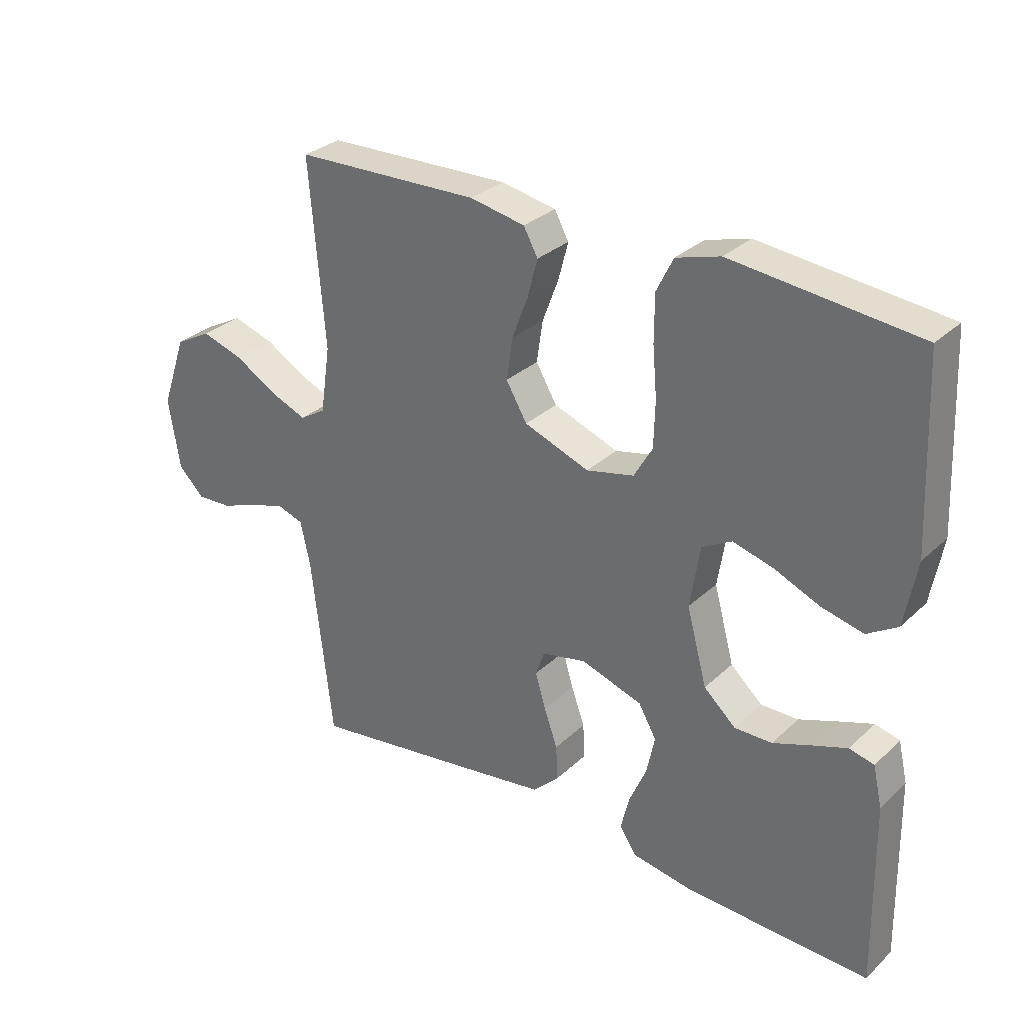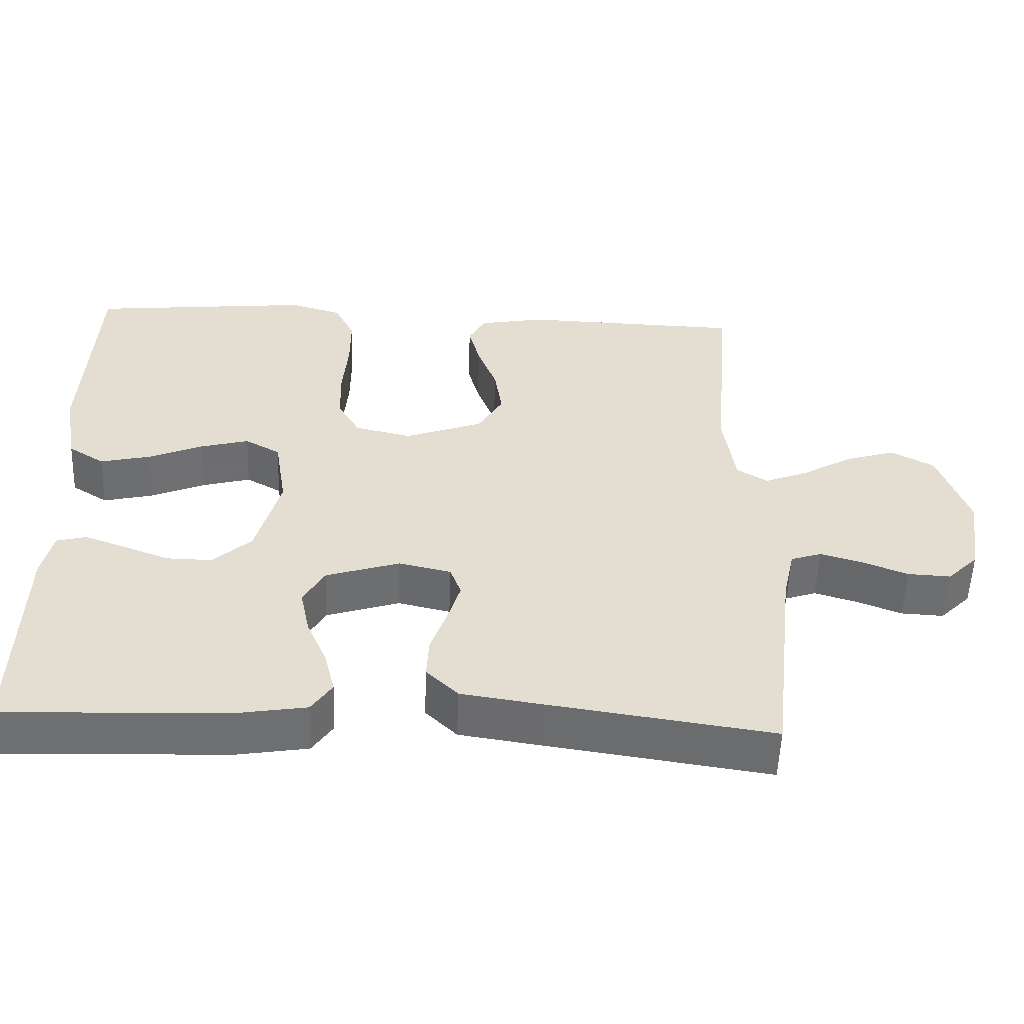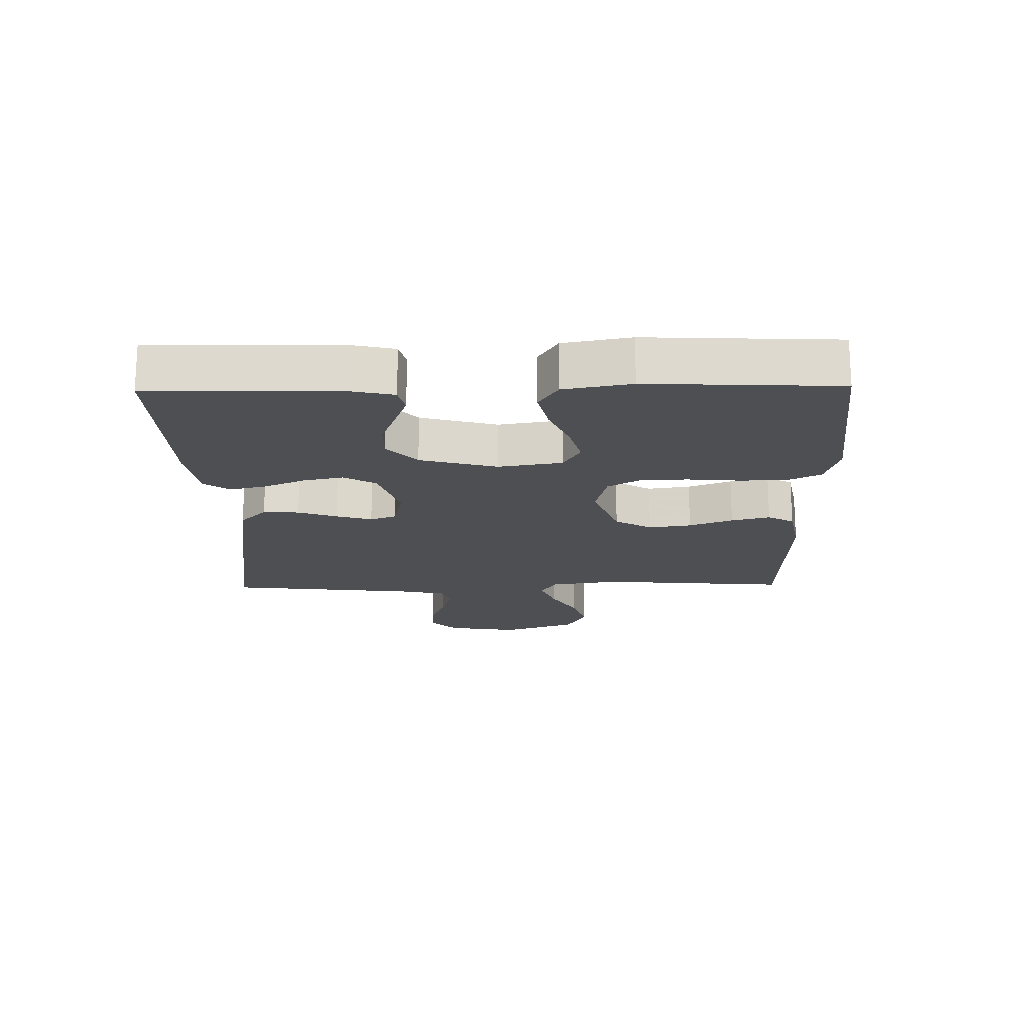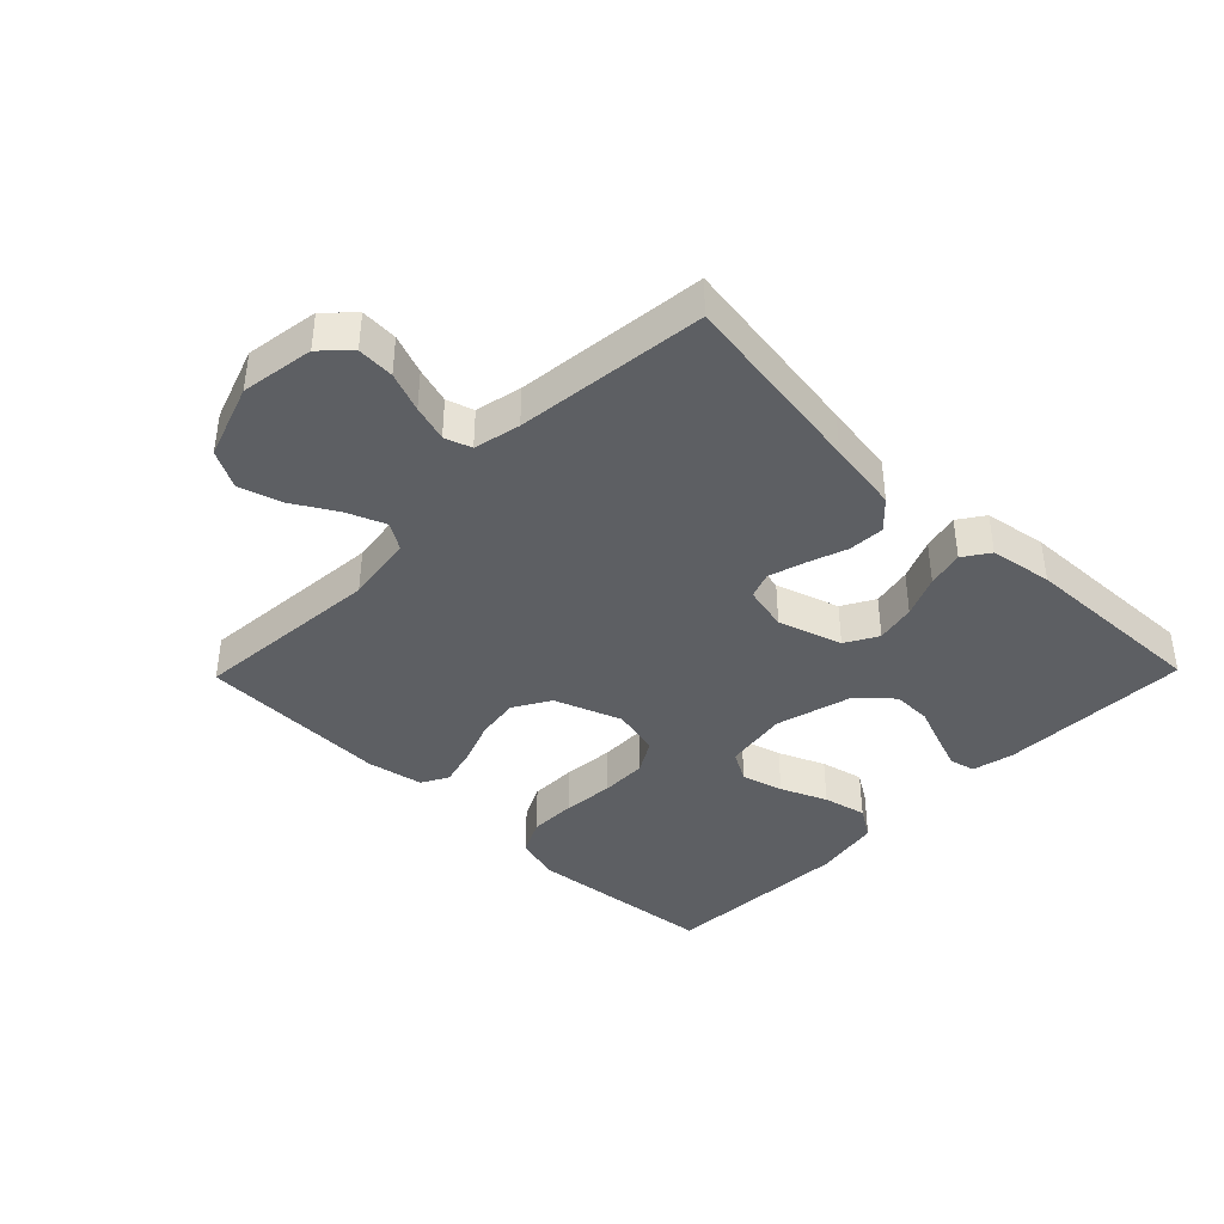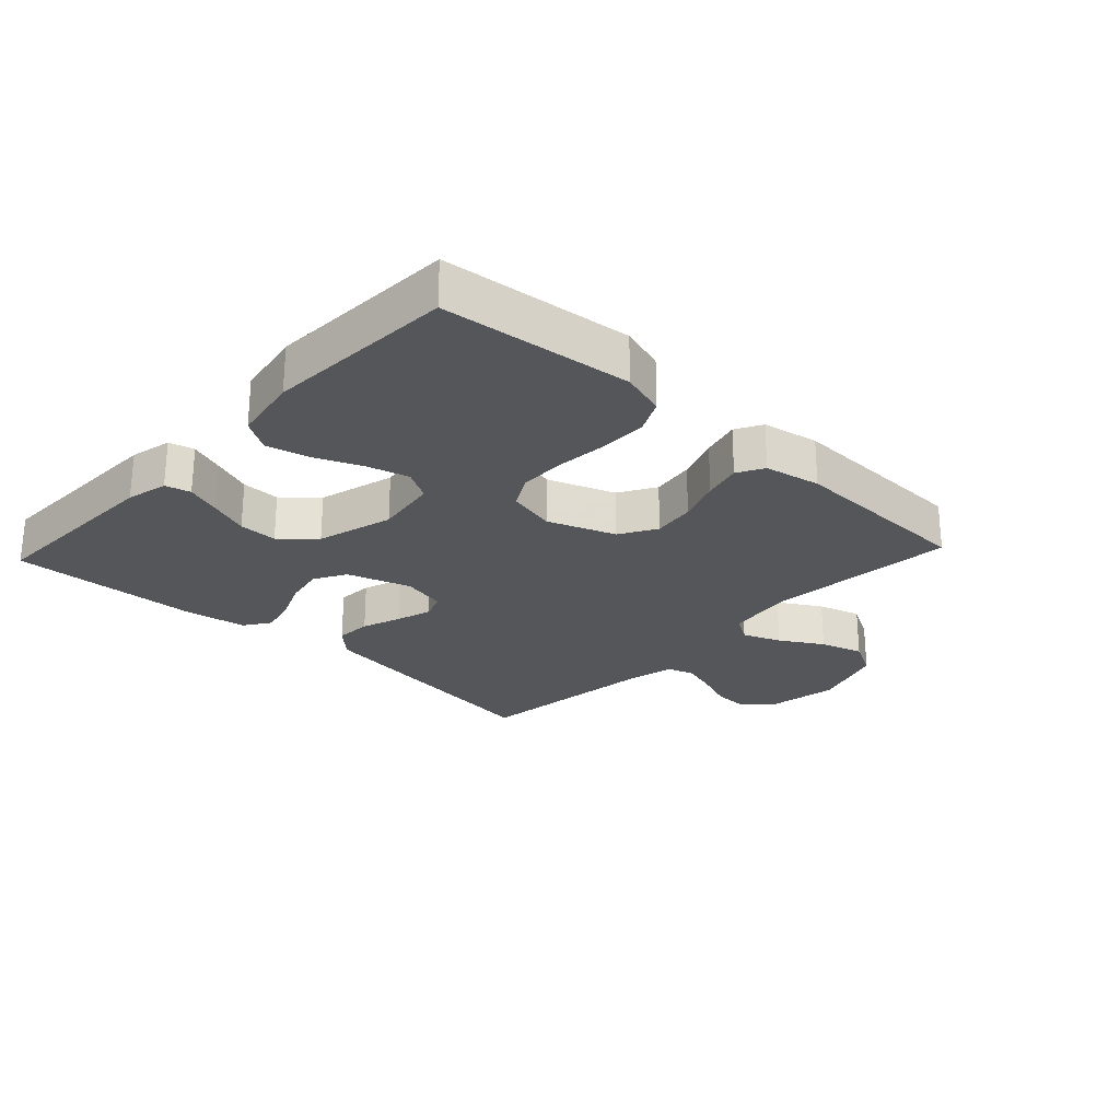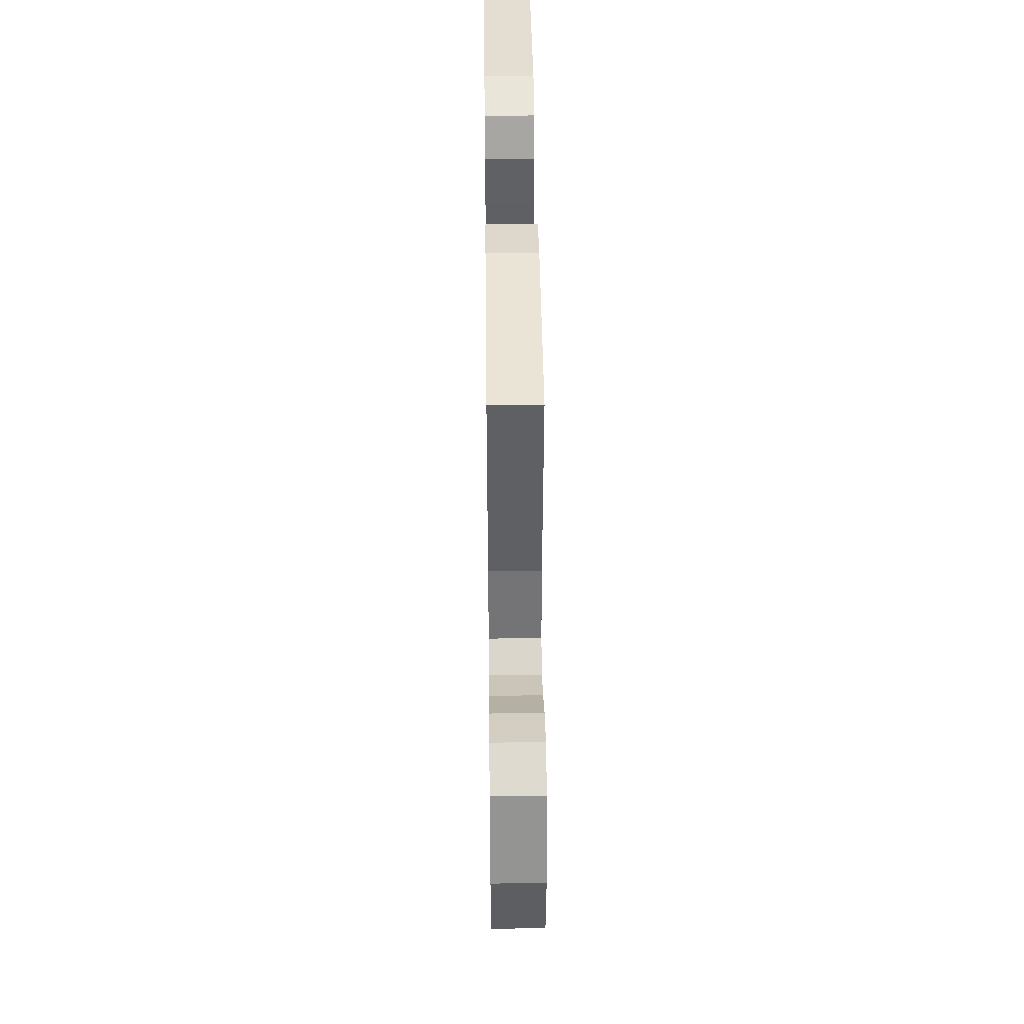
<metadata>
{"format":"obj","ext":"obj","renderer":"f3d","projection":"perspective","resolution":1024,"background":"white","views":[{"elev":30.5,"azim":-142.7,"up":"+Z"},{"elev":-54.4,"azim":-2.1,"up":"+Z"},{"elev":-18.2,"azim":-88.9,"up":"+Y"},{"elev":-40.0,"azim":135.7,"up":"+Y"},{"elev":-25.1,"azim":-43.1,"up":"+Y"},{"elev":42.2,"azim":89.3,"up":"+Z"}]}
</metadata>
<code>
v 0.5 0.07 -0.5
v 0.2 0.07 -0.456
v 0.087 0.07 -0.439
v 0.044 0.07 -0.397
v 0.047 0.07 -0.34
v 0.069 0.07 -0.278
v 0.086 0.07 -0.221
v 0.071 0.07 -0.18
v 0 0.07 -0.164
v -0.1 0.07 -0.196
v -0.129 0.07 -0.247
v -0.116 0.07 -0.31
v -0.088 0.07 -0.375
v -0.074 0.07 -0.433
v -0.102 0.07 -0.474
v -0.2 0.07 -0.49
v -0.5 0.07 -0.5
v -0.494 0.07 -0.2
v -0.479 0.07 -0.134
v -0.439 0.07 -0.124
v -0.384 0.07 -0.144
v -0.321 0.07 -0.168
v -0.26 0.07 -0.169
v -0.208 0.07 -0.122
v -0.175 0.07 0
v -0.191 0.07 0.101
v -0.239 0.07 0.128
v -0.305 0.07 0.11
v -0.378 0.07 0.079
v -0.446 0.07 0.063
v -0.495 0.07 0.094
v -0.514 0.07 0.2
v -0.5 0.07 0.5
v -0.2 0.07 0.531
v -0.129 0.07 0.51
v -0.102 0.07 0.455
v -0.102 0.07 0.38
v -0.109 0.07 0.299
v -0.107 0.07 0.225
v -0.077 0.07 0.173
v 0 0.07 0.155
v 0.106 0.07 0.194
v 0.14 0.07 0.252
v 0.13 0.07 0.32
v 0.104 0.07 0.389
v 0.088 0.07 0.45
v 0.111 0.07 0.492
v 0.2 0.07 0.509
v 0.5 0.07 0.5
v 0.475 0.07 0.2
v 0.491 0.07 0.091
v 0.533 0.07 0.065
v 0.593 0.07 0.089
v 0.661 0.07 0.129
v 0.729 0.07 0.15
v 0.788 0.07 0.118
v 0.829 0.07 0
v 0.811 0.07 -0.115
v 0.769 0.07 -0.157
v 0.711 0.07 -0.154
v 0.649 0.07 -0.13
v 0.592 0.07 -0.113
v 0.55 0.07 -0.127
v 0.534 0.07 -0.2
v 0.5 0 -0.5
v 0.2 0 -0.456
v 0.087 0 -0.439
v 0.044 0 -0.397
v 0.047 0 -0.34
v 0.069 0 -0.278
v 0.086 0 -0.221
v 0.071 0 -0.18
v 0 0 -0.164
v -0.1 0 -0.196
v -0.129 0 -0.247
v -0.116 0 -0.31
v -0.088 0 -0.375
v -0.074 0 -0.433
v -0.102 0 -0.474
v -0.2 0 -0.49
v -0.5 0 -0.5
v -0.494 0 -0.2
v -0.479 0 -0.134
v -0.439 0 -0.124
v -0.384 0 -0.144
v -0.321 0 -0.168
v -0.26 0 -0.169
v -0.208 0 -0.122
v -0.175 0 0
v -0.191 0 0.101
v -0.239 0 0.128
v -0.305 0 0.11
v -0.378 0 0.079
v -0.446 0 0.063
v -0.495 0 0.094
v -0.514 0 0.2
v -0.5 0 0.5
v -0.2 0 0.531
v -0.129 0 0.51
v -0.102 0 0.455
v -0.102 0 0.38
v -0.109 0 0.299
v -0.107 0 0.225
v -0.077 0 0.173
v 0 0 0.155
v 0.106 0 0.194
v 0.14 0 0.252
v 0.13 0 0.32
v 0.104 0 0.389
v 0.088 0 0.45
v 0.111 0 0.492
v 0.2 0 0.509
v 0.5 0 0.5
v 0.475 0 0.2
v 0.491 0 0.091
v 0.533 0 0.065
v 0.593 0 0.089
v 0.661 0 0.129
v 0.729 0 0.15
v 0.788 0 0.118
v 0.829 0 0
v 0.811 0 -0.115
v 0.769 0 -0.157
v 0.711 0 -0.154
v 0.649 0 -0.13
v 0.592 0 -0.113
v 0.55 0 -0.127
v 0.534 0 -0.2
f 58 59 60 61
f 58 61 62
f 57 58 62
f 56 57 62 63
f 53 54 55 56
f 52 53 56 63
f 47 48 49 50
f 47 50 51
f 44 45 46 47
f 43 44 47 51
f 42 43 51 52
f 35 36 37 38
f 35 38 39
f 34 35 39
f 33 34 39
f 32 33 39 40
f 28 29 30 31
f 27 28 31 32
f 19 20 21 22
f 17 18 19 22
f 17 22 23
f 16 17 23 24
f 12 13 14 15
f 11 12 15 16
f 3 4 5 6
f 3 6 7
f 64 1 2 3
f 64 3 7
f 63 64 7 8
f 41 42 52 63
f 41 63 8 9
f 27 32 40 41
f 26 27 41
f 25 26 41 9
f 11 16 24 25
f 10 11 25
f 9 10 25
f 125 124 123 122
f 126 125 122
f 126 122 121
f 127 126 121 120
f 120 119 118 117
f 127 120 117 116
f 114 113 112 111
f 115 114 111
f 111 110 109 108
f 115 111 108 107
f 116 115 107 106
f 102 101 100 99
f 103 102 99
f 103 99 98
f 103 98 97
f 104 103 97 96
f 95 94 93 92
f 96 95 92 91
f 86 85 84 83
f 86 83 82 81
f 87 86 81
f 88 87 81 80
f 79 78 77 76
f 80 79 76 75
f 70 69 68 67
f 71 70 67
f 67 66 65 128
f 71 67 128
f 72 71 128 127
f 127 116 106 105
f 73 72 127 105
f 105 104 96 91
f 105 91 90
f 73 105 90 89
f 89 88 80 75
f 89 75 74
f 89 74 73
f 1 65 66 2
f 2 66 67 3
f 3 67 68 4
f 4 68 69 5
f 5 69 70 6
f 6 70 71 7
f 7 71 72 8
f 8 72 73 9
f 9 73 74 10
f 10 74 75 11
f 11 75 76 12
f 12 76 77 13
f 13 77 78 14
f 14 78 79 15
f 15 79 80 16
f 16 80 81 17
f 17 81 82 18
f 18 82 83 19
f 19 83 84 20
f 20 84 85 21
f 21 85 86 22
f 22 86 87 23
f 23 87 88 24
f 24 88 89 25
f 25 89 90 26
f 26 90 91 27
f 27 91 92 28
f 28 92 93 29
f 29 93 94 30
f 30 94 95 31
f 31 95 96 32
f 32 96 97 33
f 33 97 98 34
f 34 98 99 35
f 35 99 100 36
f 36 100 101 37
f 37 101 102 38
f 38 102 103 39
f 39 103 104 40
f 40 104 105 41
f 41 105 106 42
f 42 106 107 43
f 43 107 108 44
f 44 108 109 45
f 45 109 110 46
f 46 110 111 47
f 47 111 112 48
f 48 112 113 49
f 49 113 114 50
f 50 114 115 51
f 51 115 116 52
f 52 116 117 53
f 53 117 118 54
f 54 118 119 55
f 55 119 120 56
f 56 120 121 57
f 57 121 122 58
f 58 122 123 59
f 59 123 124 60
f 60 124 125 61
f 61 125 126 62
f 62 126 127 63
f 63 127 128 64
f 64 128 65 1

</code>
